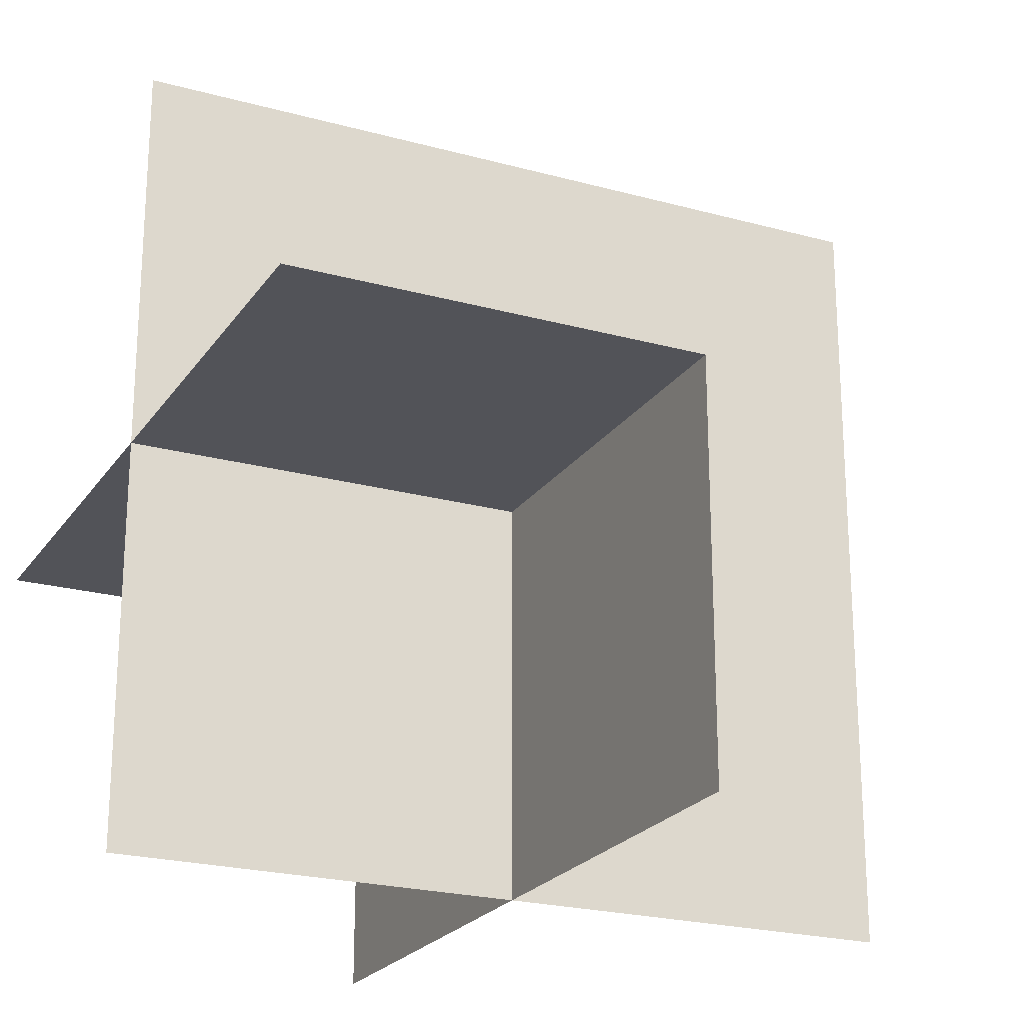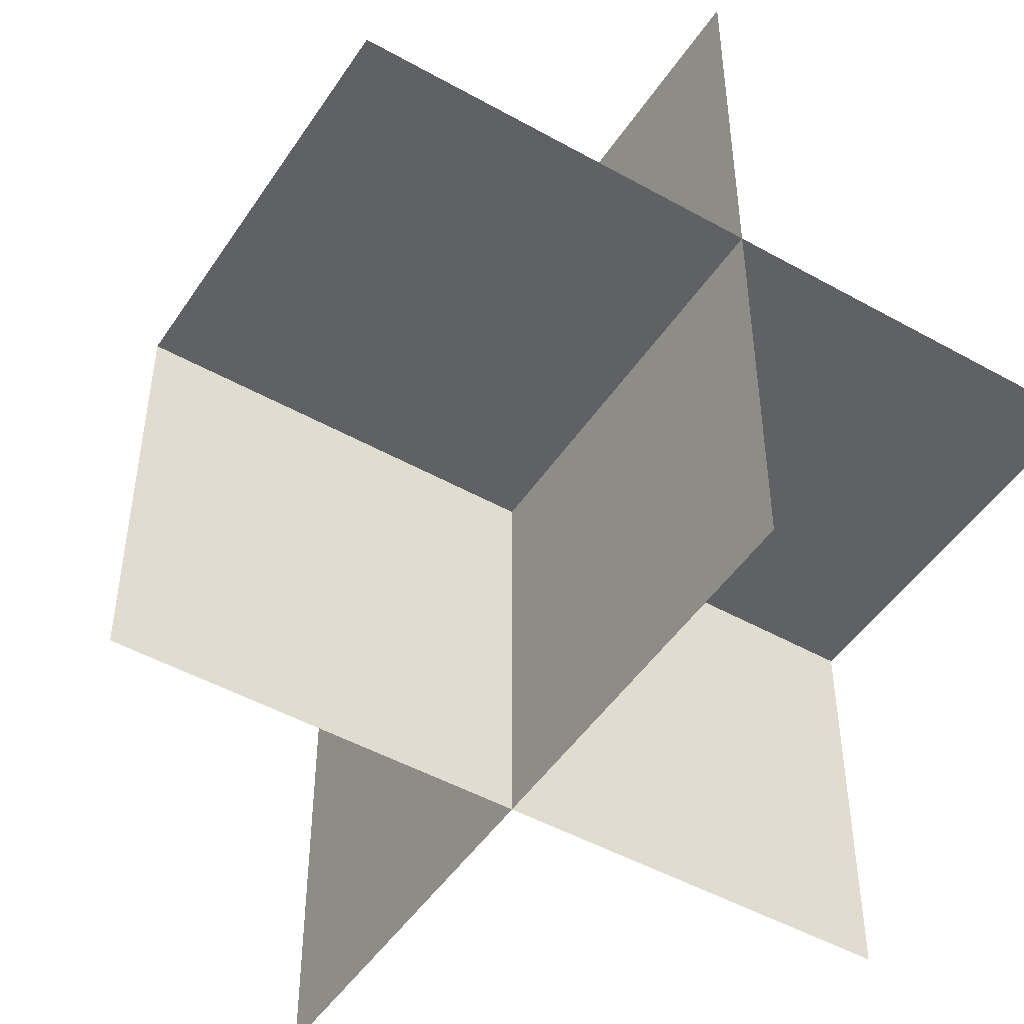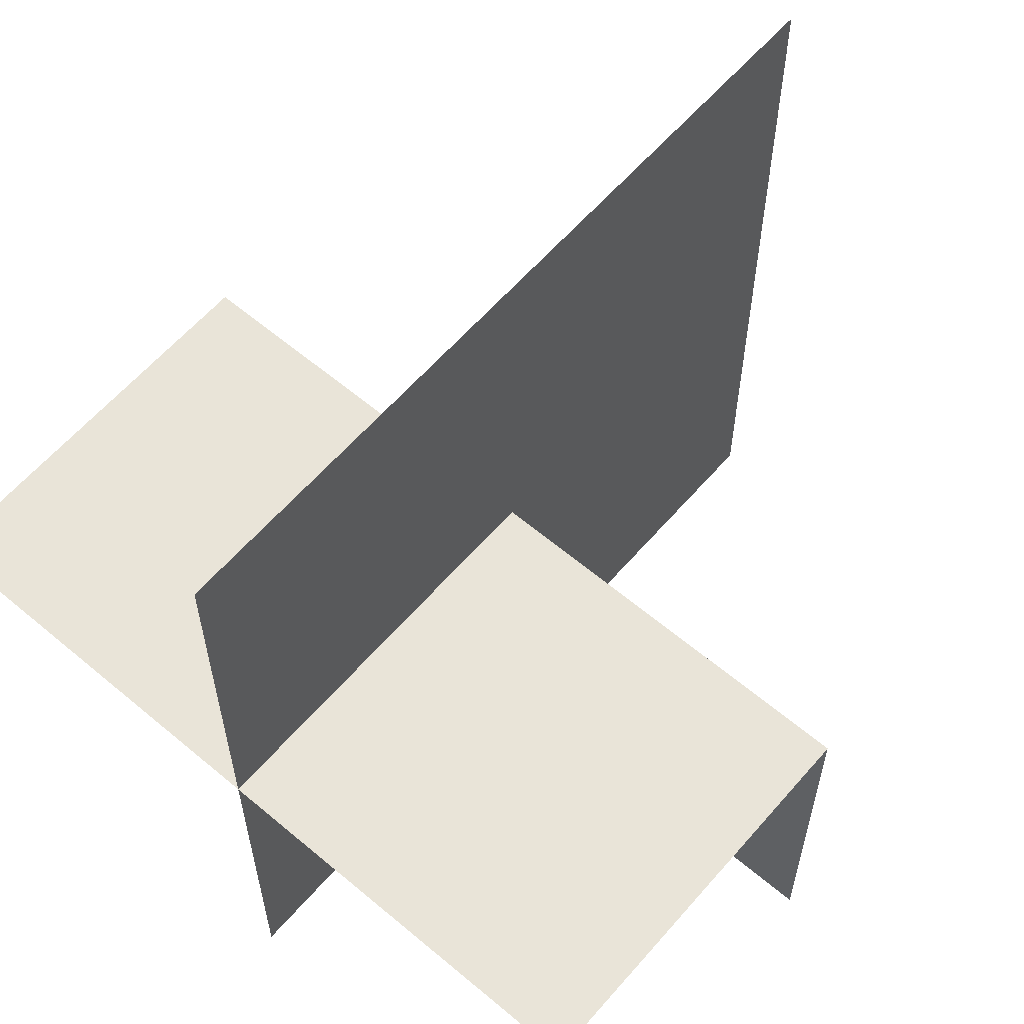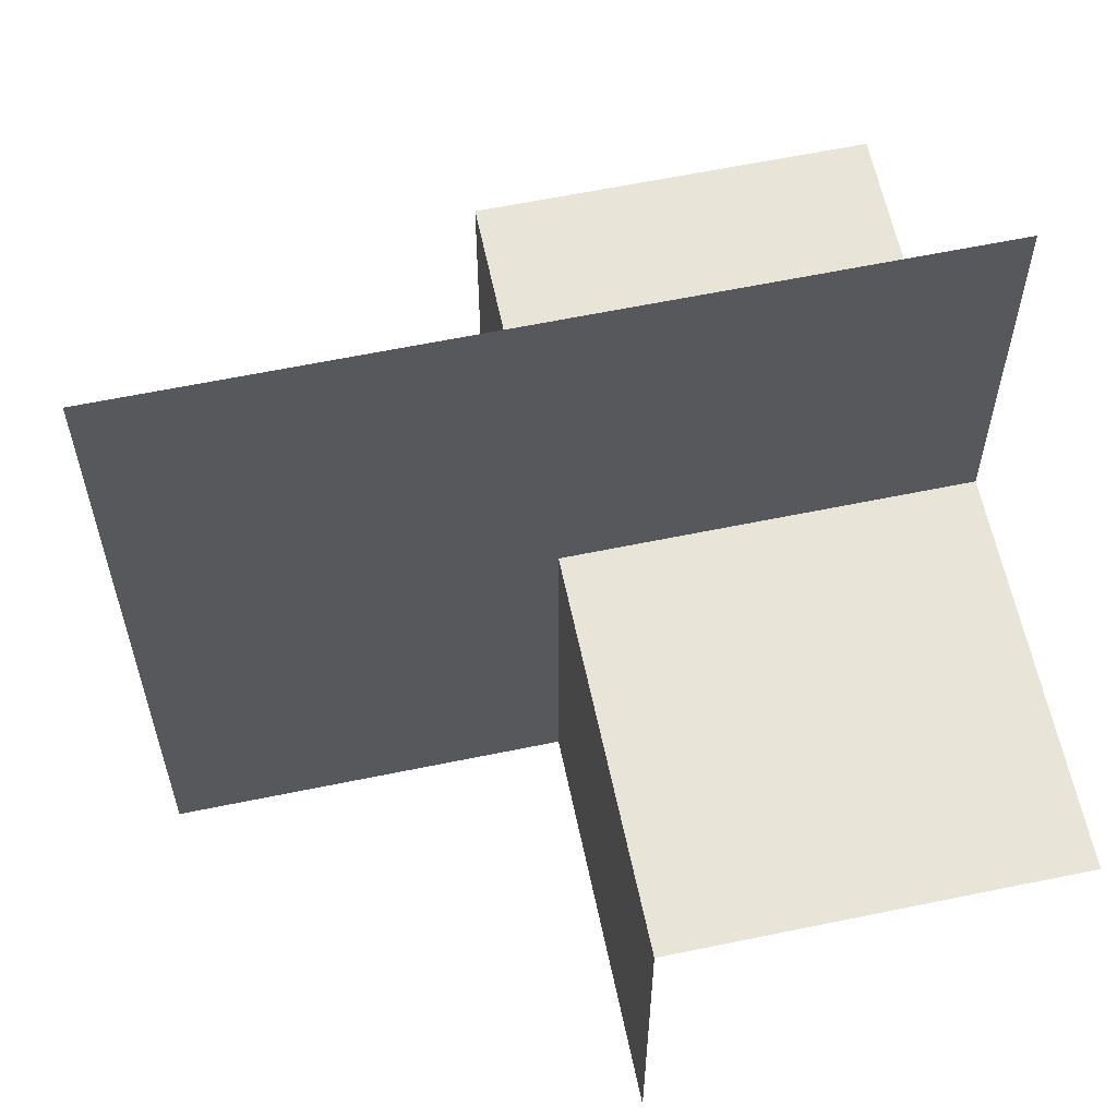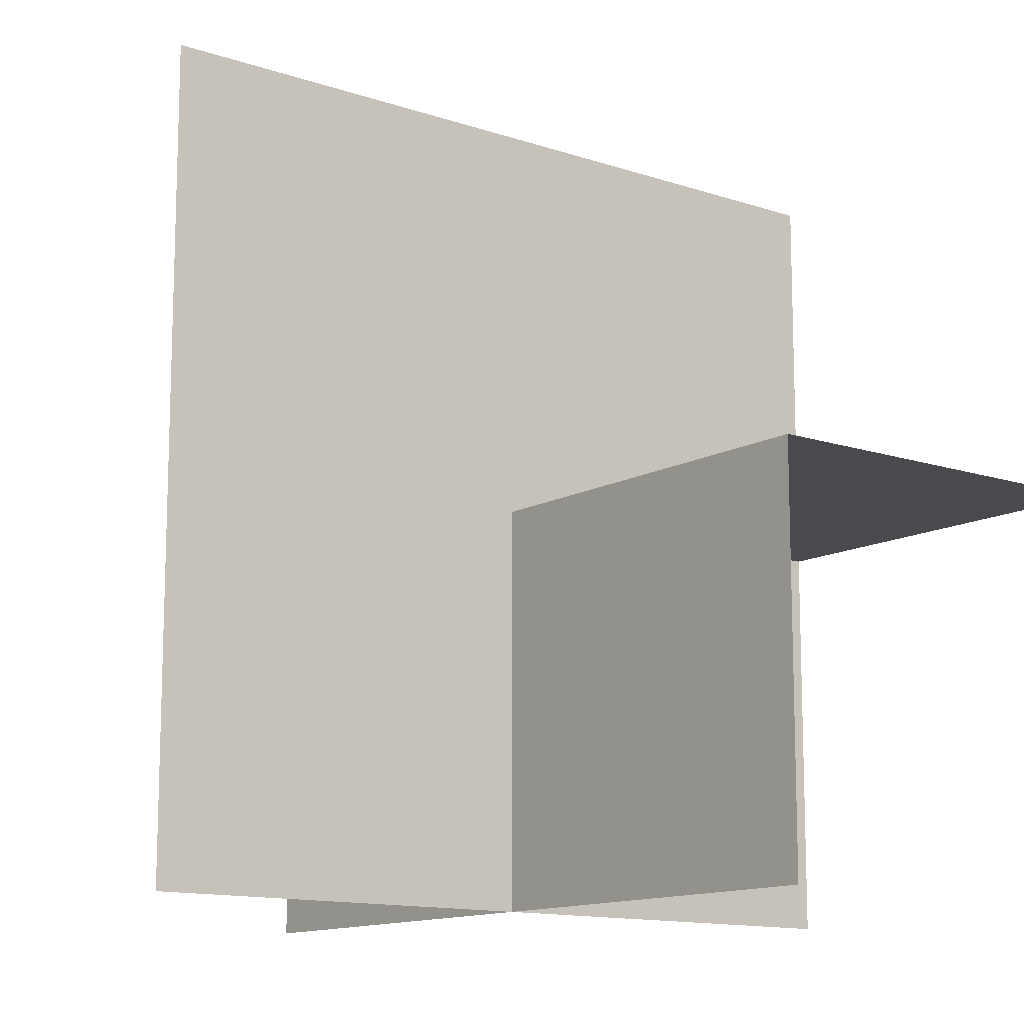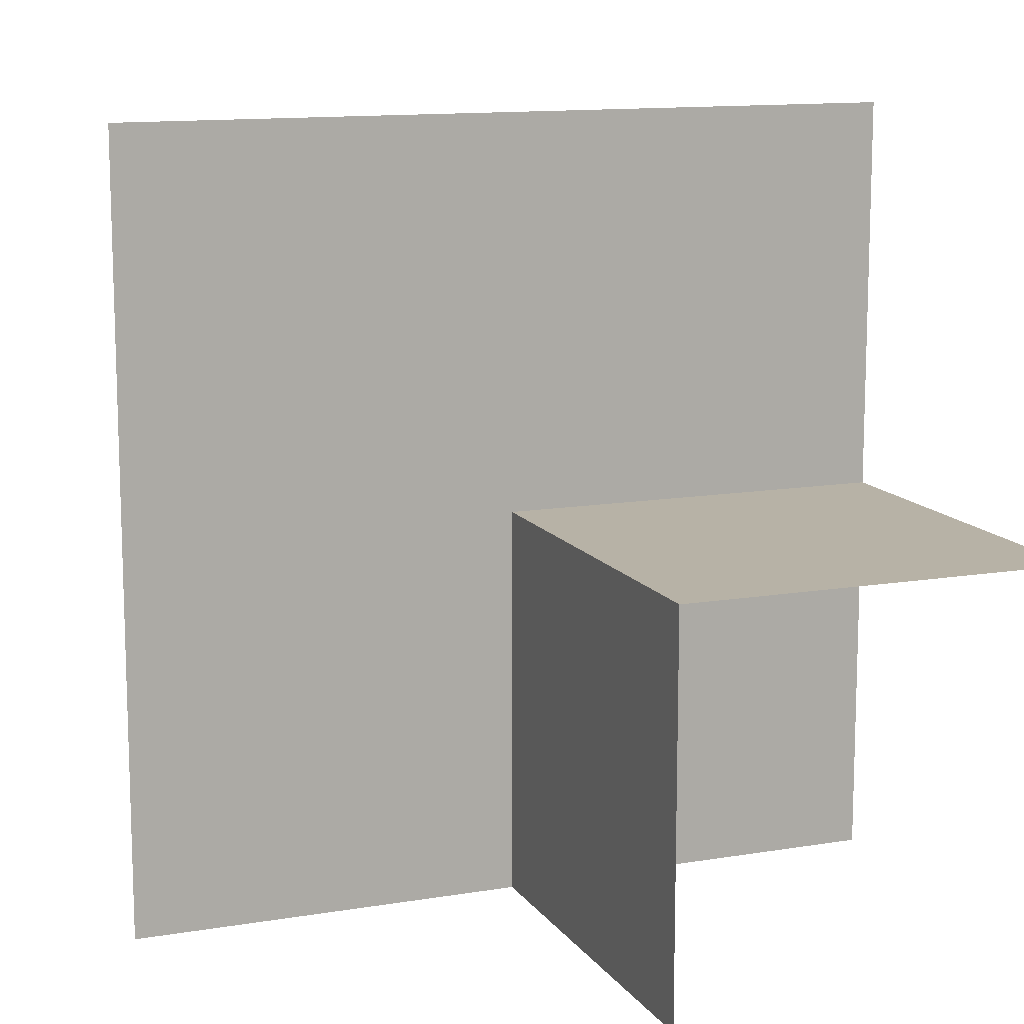
<metadata>
{"format":"obj","ext":"obj","renderer":"f3d","projection":"perspective","resolution":1024,"background":"white","views":[{"elev":-22.6,"azim":-115.3,"up":"+Y"},{"elev":-48.2,"azim":147.9,"up":"+Y"},{"elev":60.6,"azim":40.7,"up":"+Z"},{"elev":61.4,"azim":-101.9,"up":"+Z"},{"elev":-12.8,"azim":-128.0,"up":"+Z"},{"elev":12.5,"azim":68.6,"up":"+Y"}]}
</metadata>
<code>
o 1001_1010_立方体.102
v -0.5 -0.5 -0
v -0 -0.5 -0.5
v -0.5 -0 -0
v -0.5 -0 -0.5
v -0 0 -0.5
v -0 0.5 -0.5
v 0.5 0 -0.5
v -0 -0.5 0.5
v -0 -0.5 0
v 0.5 -0.5 0
v 0 0.5 0
v 0 0.5 0.5
v 0 0 0
v 0 0 0.5
v 0.5 0 0
f 3 5 4
f 3 9 13
f 13 2 5
f 11 5 13
f 15 5 7
f 10 13 15
f 9 14 13
f 13 12 11
f 3 13 5
f 3 1 9
f 13 9 2
f 11 6 5
f 15 13 5
f 10 9 13
f 9 8 14
f 13 14 12

</code>
